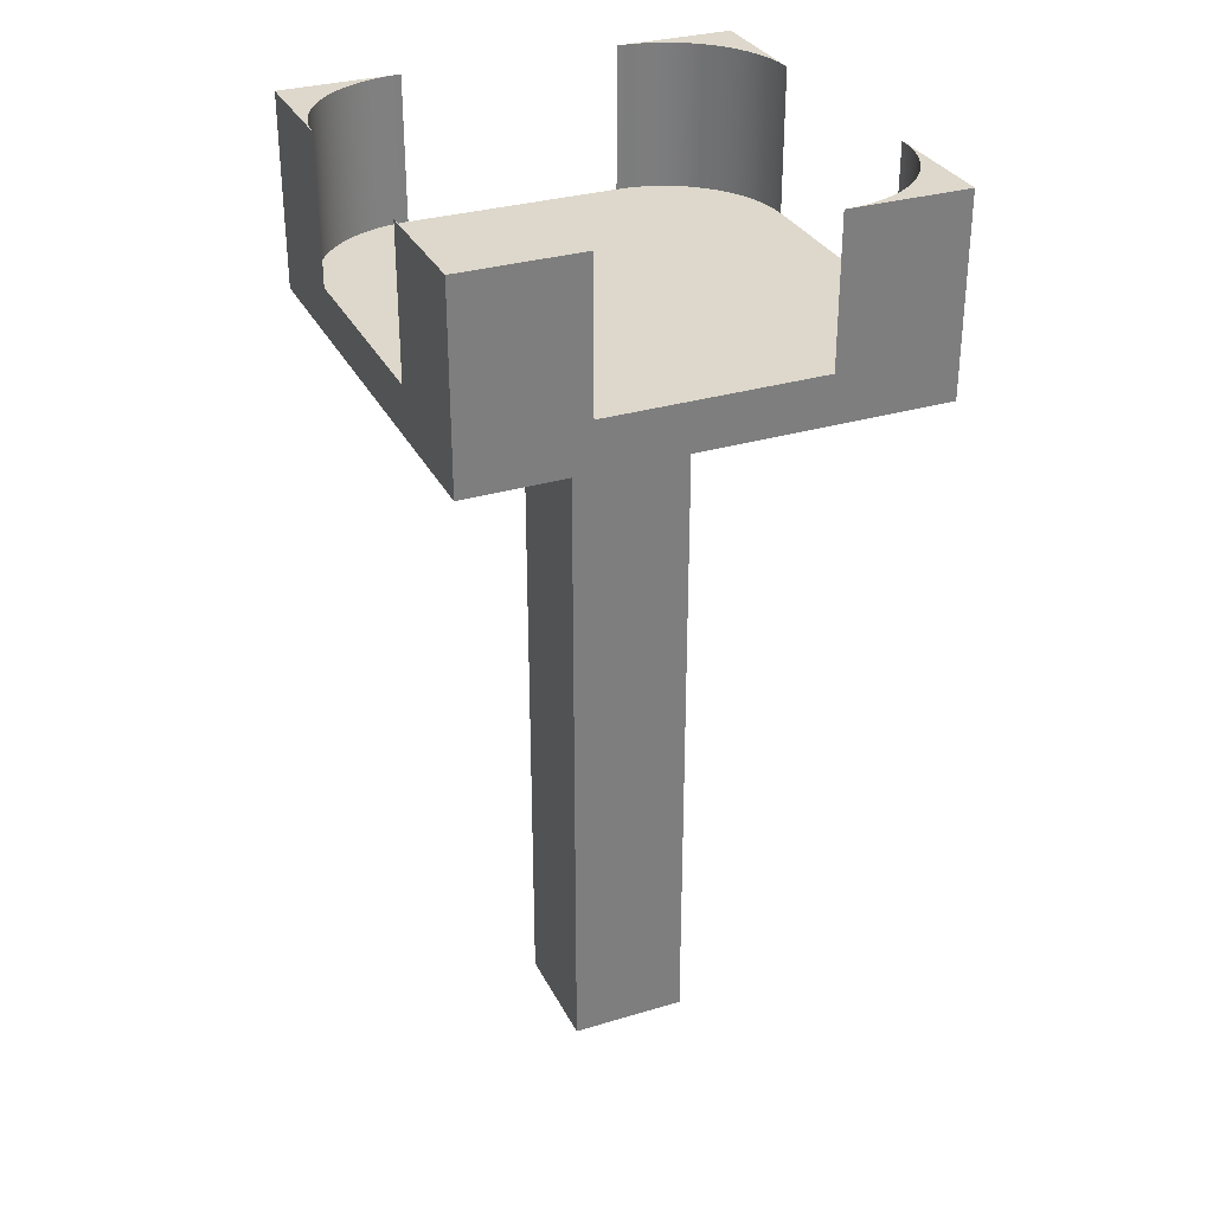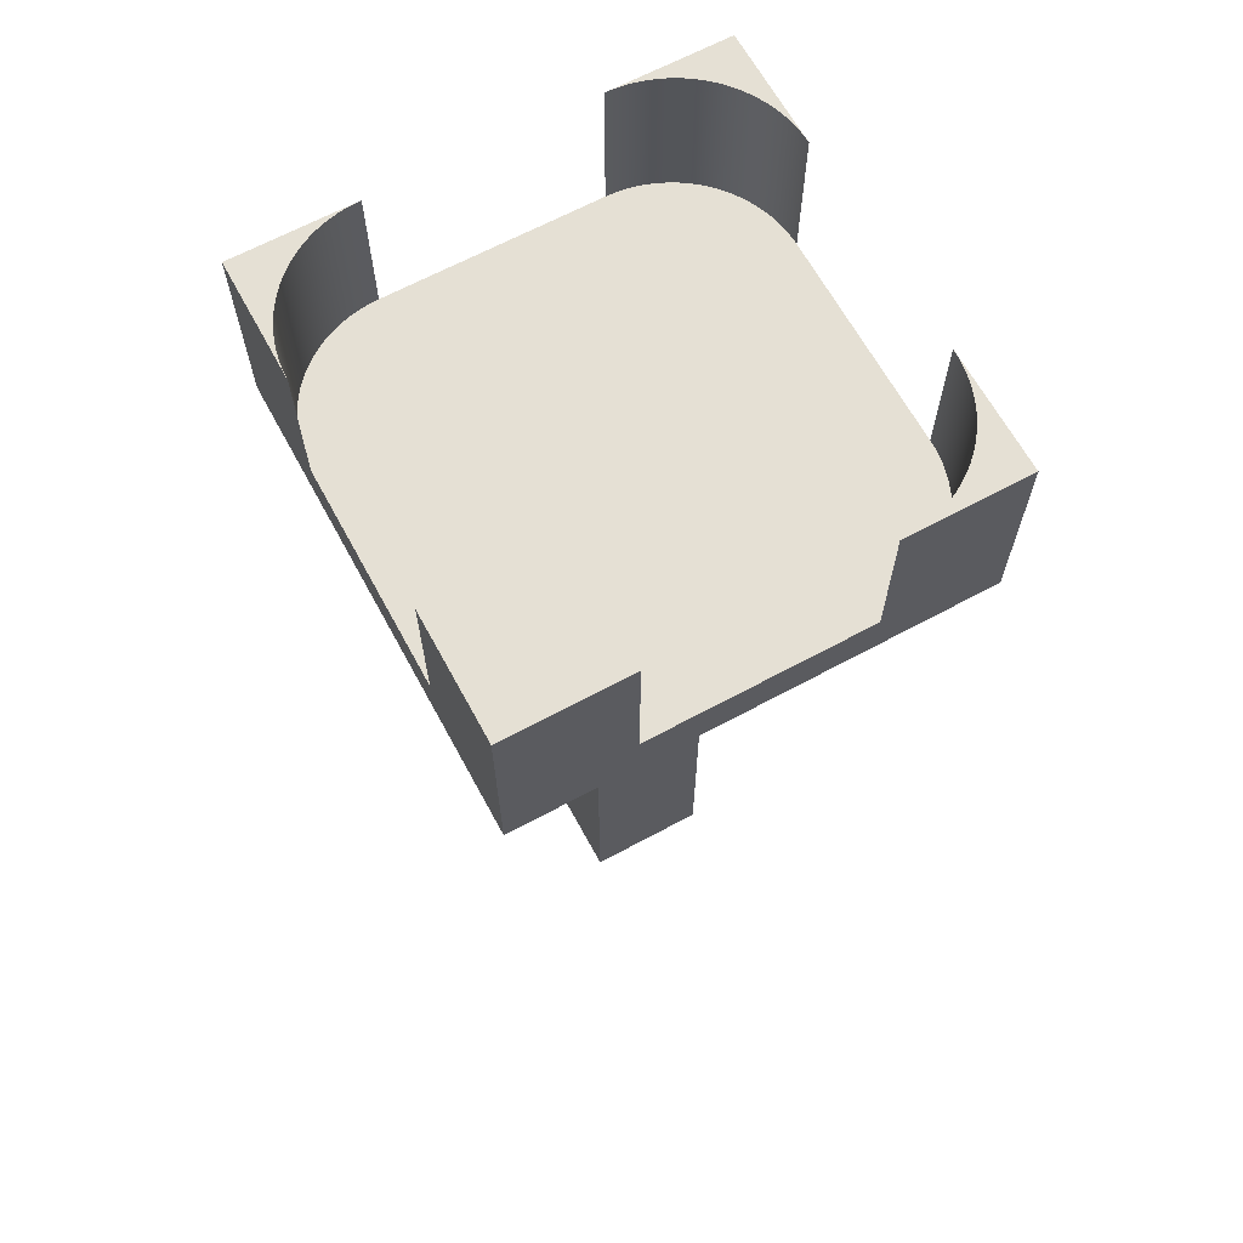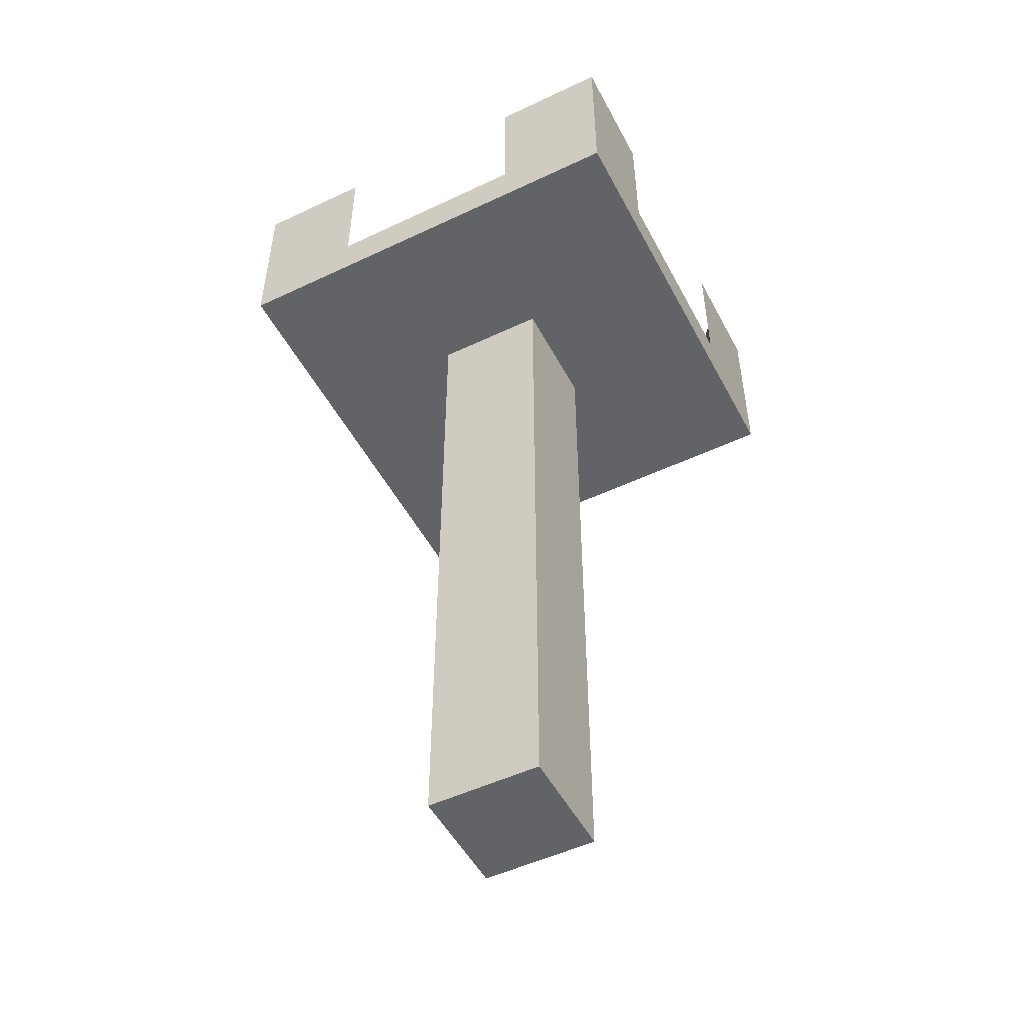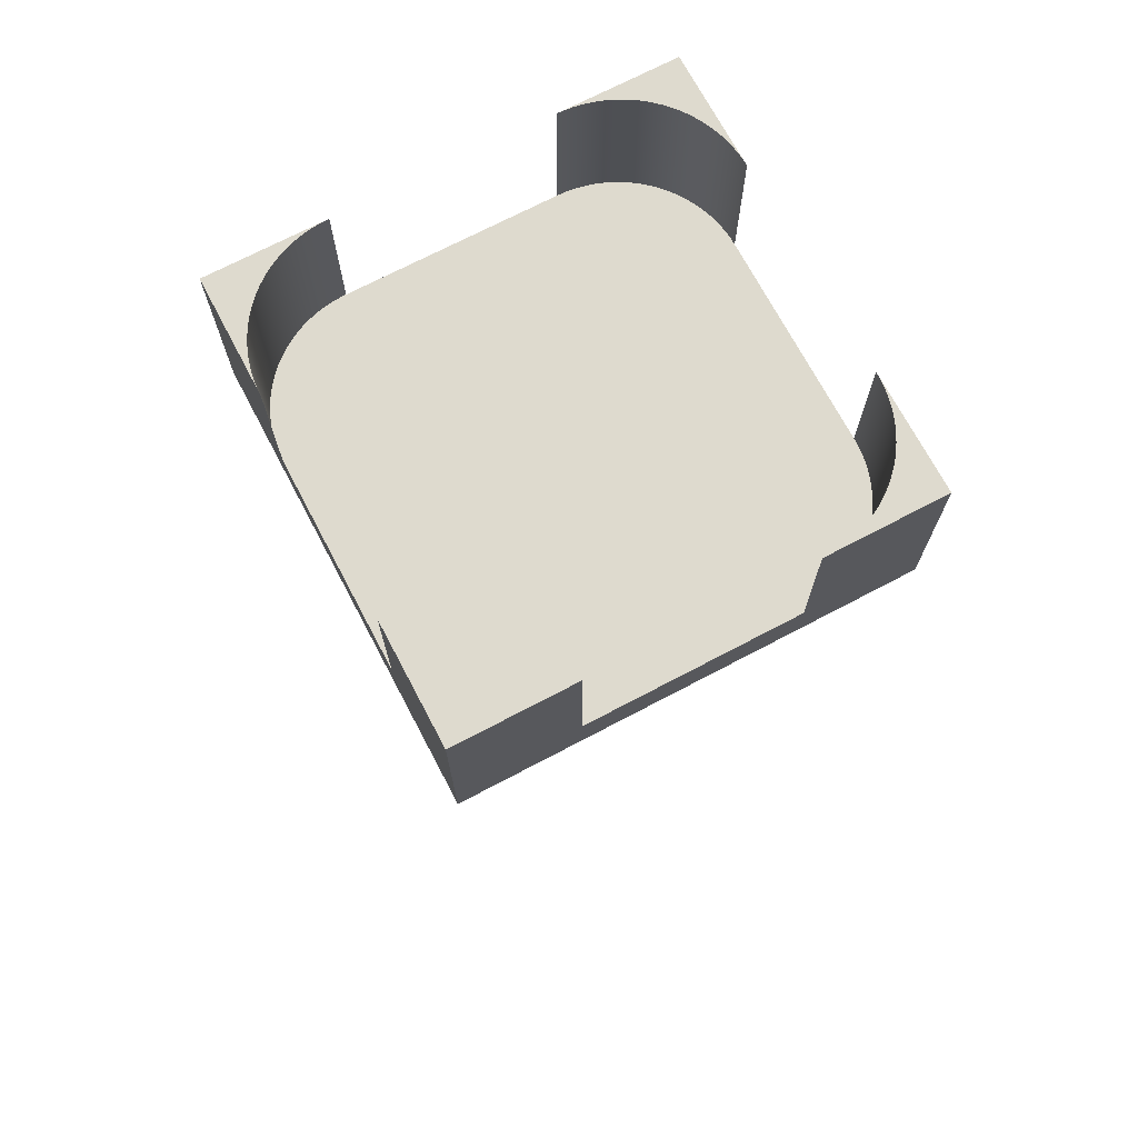
<metadata>
{"format":"obj","ext":"obj","renderer":"f3d","projection":"perspective","resolution":1024,"background":"white","views":[{"elev":31.3,"azim":-113.1,"up":"+Y"},{"elev":65.6,"azim":-28.5,"up":"+Y"},{"elev":-50.9,"azim":117.3,"up":"+Y"},{"elev":71.2,"azim":-27.8,"up":"+Y"}]}
</metadata>
<code>
g Solid1
v -2.45 0 2.45
v -2.45 0 -2.45
v -2.45 -31.25 -2.45
v -2.45 -31.25 2.45
v 2.45 0 2.45
v 2.45 -31.25 2.45
v 2.45 0 -2.45
v 2.45 -31.25 -2.45
v 4.5 2 -9.5
v 4.802 2 -9.491
v 5.103 2 -9.464
v 5.401 2 -9.418
v 5.697 2 -9.355
v 5.988 2 -9.274
v 6.273 2 -9.175
v 6.552 2 -9.059
v 6.824 2 -8.927
v 7.087 2 -8.779
v 7.34 2 -8.615
v 7.584 2 -8.436
v 7.816 2 -8.243
v 8.036 2 -8.036
v 8.243 2 -7.816
v 8.436 2 -7.584
v 8.615 2 -7.34
v 8.779 2 -7.087
v 8.927 2 -6.824
v 9.059 2 -6.552
v 9.175 2 -6.273
v 9.274 2 -5.988
v 9.355 2 -5.697
v 9.418 2 -5.401
v 9.464 2 -5.103
v 9.491 2 -4.802
v 9.5 2 -4.5
v 9.5 8 -4.5
v 9.491 8 -4.802
v 9.464 8 -5.103
v 9.418 8 -5.401
v 9.355 8 -5.697
v 9.274 8 -5.988
v 9.175 8 -6.273
v 9.059 8 -6.552
v 8.927 8 -6.824
v 8.779 8 -7.087
v 8.615 8 -7.34
v 8.436 8 -7.584
v 8.243 8 -7.816
v 8.036 8 -8.036
v 7.816 8 -8.243
v 7.584 8 -8.436
v 7.34 8 -8.615
v 7.087 8 -8.779
v 6.824 8 -8.927
v 6.552 8 -9.059
v 6.273 8 -9.175
v 5.988 8 -9.274
v 5.697 8 -9.355
v 5.401 8 -9.418
v 5.103 8 -9.464
v 4.802 8 -9.491
v 4.5 8 -9.5
v 4.654 4 -9.498
v 4.961 4 -9.479
v 5.267 4 -9.441
v 5.57 4 -9.384
v 5.868 4 -9.309
v 6.162 4 -9.216
v 6.449 4 -9.105
v 6.729 4 -8.976
v 7 4 -8.83
v 7.262 4 -8.668
v 7.513 4 -8.49
v 7.753 4 -8.297
v 7.981 4 -8.09
v 8.195 4 -7.868
v 8.395 4 -7.635
v 8.581 4 -7.389
v 8.751 4 -7.132
v 8.905 4 -6.865
v 9.042 4 -6.59
v 9.162 4 -6.306
v 9.265 4 -6.016
v 9.349 4 -5.72
v 9.415 4 -5.419
v 9.462 4 -5.114
v 9.491 4 -4.808
v 9.5 8 -9.5
v -9.5 2 -4.5
v -9.491 2 -4.802
v -9.464 2 -5.103
v -9.418 2 -5.401
v -9.355 2 -5.697
v -9.274 2 -5.988
v -9.175 2 -6.273
v -9.059 2 -6.552
v -8.927 2 -6.824
v -8.779 2 -7.087
v -8.615 2 -7.34
v -8.436 2 -7.584
v -8.243 2 -7.816
v -8.036 2 -8.036
v -7.816 2 -8.243
v -7.584 2 -8.436
v -7.34 2 -8.615
v -7.087 2 -8.779
v -6.824 2 -8.927
v -6.552 2 -9.059
v -6.273 2 -9.175
v -5.988 2 -9.274
v -5.697 2 -9.355
v -5.401 2 -9.418
v -5.103 2 -9.464
v -4.802 2 -9.491
v -4.5 2 -9.5
v -4.5 8 -9.5
v -4.802 8 -9.491
v -5.103 8 -9.464
v -5.401 8 -9.418
v -5.697 8 -9.355
v -5.988 8 -9.274
v -6.273 8 -9.175
v -6.552 8 -9.059
v -6.824 8 -8.927
v -7.087 8 -8.779
v -7.34 8 -8.615
v -7.584 8 -8.436
v -7.816 8 -8.243
v -8.036 8 -8.036
v -8.243 8 -7.816
v -8.436 8 -7.584
v -8.615 8 -7.34
v -8.779 8 -7.087
v -8.927 8 -6.824
v -9.059 8 -6.552
v -9.175 8 -6.273
v -9.274 8 -5.988
v -9.355 8 -5.697
v -9.418 8 -5.401
v -9.464 8 -5.103
v -9.491 8 -4.802
v -9.5 8 -4.5
v -9.498 4 -4.654
v -9.479 4 -4.961
v -9.441 4 -5.267
v -9.384 4 -5.57
v -9.309 4 -5.868
v -9.216 4 -6.162
v -9.105 4 -6.449
v -8.976 4 -6.729
v -8.83 4 -7
v -8.668 4 -7.262
v -8.49 4 -7.513
v -8.297 4 -7.753
v -8.09 4 -7.981
v -7.868 4 -8.195
v -7.635 4 -8.395
v -7.389 4 -8.581
v -7.132 4 -8.751
v -6.865 4 -8.905
v -6.59 4 -9.042
v -6.306 4 -9.162
v -6.016 4 -9.265
v -5.72 4 -9.349
v -5.419 4 -9.415
v -5.114 4 -9.462
v -4.808 4 -9.491
v -9.5 8 -9.5
v 9.5 2 4.5
v 9.491 2 4.802
v 9.464 2 5.103
v 9.418 2 5.401
v 9.355 2 5.697
v 9.274 2 5.988
v 9.175 2 6.273
v 9.059 2 6.552
v 8.927 2 6.824
v 8.779 2 7.087
v 8.615 2 7.34
v 8.436 2 7.584
v 8.243 2 7.816
v 8.036 2 8.036
v 7.816 2 8.243
v 7.584 2 8.436
v 7.34 2 8.615
v 7.087 2 8.779
v 6.824 2 8.927
v 6.552 2 9.059
v 6.273 2 9.175
v 5.988 2 9.274
v 5.697 2 9.355
v 5.401 2 9.418
v 5.103 2 9.464
v 4.802 2 9.491
v 4.5 2 9.5
v 4.5 8 9.5
v 4.802 8 9.491
v 5.103 8 9.464
v 5.401 8 9.418
v 5.697 8 9.355
v 5.988 8 9.274
v 6.273 8 9.175
v 6.552 8 9.059
v 6.824 8 8.927
v 7.087 8 8.779
v 7.34 8 8.615
v 7.584 8 8.436
v 7.816 8 8.243
v 8.036 8 8.036
v 8.243 8 7.816
v 8.436 8 7.584
v 8.615 8 7.34
v 8.779 8 7.087
v 8.927 8 6.824
v 9.059 8 6.552
v 9.175 8 6.273
v 9.274 8 5.988
v 9.355 8 5.697
v 9.418 8 5.401
v 9.464 8 5.103
v 9.491 8 4.802
v 9.5 8 4.5
v 9.498 4 4.654
v 9.479 4 4.961
v 9.441 4 5.267
v 9.384 4 5.57
v 9.309 4 5.868
v 9.216 4 6.162
v 9.105 4 6.449
v 8.976 4 6.729
v 8.83 4 7
v 8.668 4 7.262
v 8.49 4 7.513
v 8.297 4 7.753
v 8.09 4 7.981
v 7.868 4 8.195
v 7.635 4 8.395
v 7.389 4 8.581
v 7.132 4 8.751
v 6.865 4 8.905
v 6.59 4 9.042
v 6.306 4 9.162
v 6.016 4 9.265
v 5.72 4 9.349
v 5.419 4 9.415
v 5.114 4 9.462
v 4.808 4 9.491
v 9.5 8 9.5
v -4.5 2 9.5
v -4.802 2 9.491
v -5.103 2 9.464
v -5.401 2 9.418
v -5.697 2 9.355
v -5.988 2 9.274
v -6.273 2 9.175
v -6.552 2 9.059
v -6.824 2 8.927
v -7.087 2 8.779
v -7.34 2 8.615
v -7.584 2 8.436
v -7.816 2 8.243
v -8.036 2 8.036
v -8.243 2 7.816
v -8.436 2 7.584
v -8.615 2 7.34
v -8.779 2 7.087
v -8.927 2 6.824
v -9.059 2 6.552
v -9.175 2 6.273
v -9.274 2 5.988
v -9.355 2 5.697
v -9.418 2 5.401
v -9.464 2 5.103
v -9.491 2 4.802
v -9.5 2 4.5
v -9.5 8 4.5
v -9.491 8 4.802
v -9.464 8 5.103
v -9.418 8 5.401
v -9.355 8 5.697
v -9.274 8 5.988
v -9.175 8 6.273
v -9.059 8 6.552
v -8.927 8 6.824
v -8.779 8 7.087
v -8.615 8 7.34
v -8.436 8 7.584
v -8.243 8 7.816
v -8.036 8 8.036
v -7.816 8 8.243
v -7.584 8 8.436
v -7.34 8 8.615
v -7.087 8 8.779
v -6.824 8 8.927
v -6.552 8 9.059
v -6.273 8 9.175
v -5.988 8 9.274
v -5.697 8 9.355
v -5.401 8 9.418
v -5.103 8 9.464
v -4.802 8 9.491
v -4.5 8 9.5
v -4.654 4 9.498
v -4.961 4 9.479
v -5.267 4 9.441
v -5.57 4 9.384
v -5.868 4 9.309
v -6.162 4 9.216
v -6.449 4 9.105
v -6.729 4 8.976
v -7 4 8.83
v -7.262 4 8.668
v -7.513 4 8.49
v -7.753 4 8.297
v -7.981 4 8.09
v -8.195 4 7.868
v -8.395 4 7.635
v -8.581 4 7.389
v -8.751 4 7.132
v -8.905 4 6.865
v -9.042 4 6.59
v -9.162 4 6.306
v -9.265 4 6.016
v -9.349 4 5.72
v -9.415 4 5.419
v -9.462 4 5.114
v -9.491 4 4.808
v -9.5 8 9.5
v 9.5 0 -9.5
v -9.5 0 -9.5
v 9.5 0 9.5
v -9.5 0 9.5
f 1 2 4
f 4 2 3
f 5 1 6
f 6 1 4
f 7 5 8
f 8 5 6
f 2 7 3
f 3 7 8
f 8 6 3
f 3 6 4
f 62 9 63
f 63 9 10
f 63 10 64
f 64 10 11
f 64 11 65
f 65 11 12
f 65 12 66
f 66 12 13
f 66 13 67
f 67 13 14
f 67 14 68
f 68 14 15
f 68 15 69
f 69 15 16
f 69 16 70
f 70 16 17
f 70 17 71
f 71 17 18
f 71 18 72
f 72 18 19
f 72 19 73
f 73 19 20
f 73 20 74
f 74 20 21
f 74 21 75
f 75 21 22
f 75 22 76
f 76 22 23
f 76 23 77
f 77 23 24
f 77 24 78
f 78 24 25
f 78 25 79
f 79 25 26
f 79 26 80
f 80 26 27
f 80 27 81
f 81 27 28
f 81 28 82
f 82 28 29
f 82 29 83
f 83 29 30
f 83 30 84
f 84 30 31
f 84 31 85
f 85 31 32
f 85 32 86
f 86 32 33
f 86 33 87
f 87 33 34
f 87 34 36
f 36 34 35
f 36 37 87
f 87 37 38
f 87 38 86
f 86 38 39
f 86 39 85
f 85 39 40
f 85 40 84
f 84 40 41
f 84 41 83
f 83 41 42
f 83 42 82
f 82 42 43
f 82 43 81
f 81 43 44
f 81 44 80
f 80 44 45
f 80 45 79
f 79 45 46
f 79 46 78
f 78 46 47
f 78 47 77
f 77 47 48
f 77 48 76
f 76 48 49
f 76 49 75
f 75 49 50
f 75 50 74
f 74 50 51
f 74 51 73
f 73 51 52
f 73 52 72
f 72 52 53
f 72 53 71
f 71 53 54
f 71 54 70
f 70 54 55
f 70 55 69
f 69 55 56
f 69 56 68
f 68 56 57
f 68 57 67
f 67 57 58
f 67 58 66
f 66 58 59
f 66 59 65
f 65 59 60
f 65 60 64
f 64 60 61
f 64 61 63
f 63 61 62
f 36 88 37
f 37 88 38
f 38 88 39
f 39 88 40
f 40 88 41
f 41 88 42
f 42 88 43
f 43 88 44
f 44 88 45
f 45 88 46
f 46 88 47
f 47 88 48
f 48 88 49
f 49 88 50
f 50 88 51
f 51 88 52
f 52 88 53
f 53 88 54
f 54 88 55
f 55 88 56
f 56 88 57
f 57 88 58
f 58 88 59
f 59 88 60
f 60 88 61
f 61 88 62
f 142 89 143
f 143 89 90
f 143 90 144
f 144 90 91
f 144 91 145
f 145 91 92
f 145 92 146
f 146 92 93
f 146 93 147
f 147 93 94
f 147 94 148
f 148 94 95
f 148 95 149
f 149 95 96
f 149 96 150
f 150 96 97
f 150 97 151
f 151 97 98
f 151 98 152
f 152 98 99
f 152 99 153
f 153 99 100
f 153 100 154
f 154 100 101
f 154 101 155
f 155 101 102
f 155 102 156
f 156 102 103
f 156 103 157
f 157 103 104
f 157 104 158
f 158 104 105
f 158 105 159
f 159 105 106
f 159 106 160
f 160 106 107
f 160 107 161
f 161 107 108
f 161 108 162
f 162 108 109
f 162 109 163
f 163 109 110
f 163 110 164
f 164 110 111
f 164 111 165
f 165 111 112
f 165 112 166
f 166 112 113
f 166 113 167
f 167 113 114
f 167 114 116
f 116 114 115
f 116 117 167
f 167 117 118
f 167 118 166
f 166 118 119
f 166 119 165
f 165 119 120
f 165 120 164
f 164 120 121
f 164 121 163
f 163 121 122
f 163 122 162
f 162 122 123
f 162 123 161
f 161 123 124
f 161 124 160
f 160 124 125
f 160 125 159
f 159 125 126
f 159 126 158
f 158 126 127
f 158 127 157
f 157 127 128
f 157 128 156
f 156 128 129
f 156 129 155
f 155 129 130
f 155 130 154
f 154 130 131
f 154 131 153
f 153 131 132
f 153 132 152
f 152 132 133
f 152 133 151
f 151 133 134
f 151 134 150
f 150 134 135
f 150 135 149
f 149 135 136
f 149 136 148
f 148 136 137
f 148 137 147
f 147 137 138
f 147 138 146
f 146 138 139
f 146 139 145
f 145 139 140
f 145 140 144
f 144 140 141
f 144 141 143
f 143 141 142
f 116 168 117
f 117 168 118
f 118 168 119
f 119 168 120
f 120 168 121
f 121 168 122
f 122 168 123
f 123 168 124
f 124 168 125
f 125 168 126
f 126 168 127
f 127 168 128
f 128 168 129
f 129 168 130
f 130 168 131
f 131 168 132
f 132 168 133
f 133 168 134
f 134 168 135
f 135 168 136
f 136 168 137
f 137 168 138
f 138 168 139
f 139 168 140
f 140 168 141
f 141 168 142
f 222 169 223
f 223 169 170
f 223 170 224
f 224 170 171
f 224 171 225
f 225 171 172
f 225 172 226
f 226 172 173
f 226 173 227
f 227 173 174
f 227 174 228
f 228 174 175
f 228 175 229
f 229 175 176
f 229 176 230
f 230 176 177
f 230 177 231
f 231 177 178
f 231 178 232
f 232 178 179
f 232 179 233
f 233 179 180
f 233 180 234
f 234 180 181
f 234 181 235
f 235 181 182
f 235 182 236
f 236 182 183
f 236 183 237
f 237 183 184
f 237 184 238
f 238 184 185
f 238 185 239
f 239 185 186
f 239 186 240
f 240 186 187
f 240 187 241
f 241 187 188
f 241 188 242
f 242 188 189
f 242 189 243
f 243 189 190
f 243 190 244
f 244 190 191
f 244 191 245
f 245 191 192
f 245 192 246
f 246 192 193
f 246 193 247
f 247 193 194
f 247 194 196
f 196 194 195
f 196 197 247
f 247 197 198
f 247 198 246
f 246 198 199
f 246 199 245
f 245 199 200
f 245 200 244
f 244 200 201
f 244 201 243
f 243 201 202
f 243 202 242
f 242 202 203
f 242 203 241
f 241 203 204
f 241 204 240
f 240 204 205
f 240 205 239
f 239 205 206
f 239 206 238
f 238 206 207
f 238 207 237
f 237 207 208
f 237 208 236
f 236 208 209
f 236 209 235
f 235 209 210
f 235 210 234
f 234 210 211
f 234 211 233
f 233 211 212
f 233 212 232
f 232 212 213
f 232 213 231
f 231 213 214
f 231 214 230
f 230 214 215
f 230 215 229
f 229 215 216
f 229 216 228
f 228 216 217
f 228 217 227
f 227 217 218
f 227 218 226
f 226 218 219
f 226 219 225
f 225 219 220
f 225 220 224
f 224 220 221
f 224 221 223
f 223 221 222
f 196 248 197
f 197 248 198
f 198 248 199
f 199 248 200
f 200 248 201
f 201 248 202
f 202 248 203
f 203 248 204
f 204 248 205
f 205 248 206
f 206 248 207
f 207 248 208
f 208 248 209
f 209 248 210
f 210 248 211
f 211 248 212
f 212 248 213
f 213 248 214
f 214 248 215
f 215 248 216
f 216 248 217
f 217 248 218
f 218 248 219
f 219 248 220
f 220 248 221
f 221 248 222
f 302 249 303
f 303 249 250
f 303 250 304
f 304 250 251
f 304 251 305
f 305 251 252
f 305 252 306
f 306 252 253
f 306 253 307
f 307 253 254
f 307 254 308
f 308 254 255
f 308 255 309
f 309 255 256
f 309 256 310
f 310 256 257
f 310 257 311
f 311 257 258
f 311 258 312
f 312 258 259
f 312 259 313
f 313 259 260
f 313 260 314
f 314 260 261
f 314 261 315
f 315 261 262
f 315 262 316
f 316 262 263
f 316 263 317
f 317 263 264
f 317 264 318
f 318 264 265
f 318 265 319
f 319 265 266
f 319 266 320
f 320 266 267
f 320 267 321
f 321 267 268
f 321 268 322
f 322 268 269
f 322 269 323
f 323 269 270
f 323 270 324
f 324 270 271
f 324 271 325
f 325 271 272
f 325 272 326
f 326 272 273
f 326 273 327
f 327 273 274
f 327 274 276
f 276 274 275
f 276 277 327
f 327 277 278
f 327 278 326
f 326 278 279
f 326 279 325
f 325 279 280
f 325 280 324
f 324 280 281
f 324 281 323
f 323 281 282
f 323 282 322
f 322 282 283
f 322 283 321
f 321 283 284
f 321 284 320
f 320 284 285
f 320 285 319
f 319 285 286
f 319 286 318
f 318 286 287
f 318 287 317
f 317 287 288
f 317 288 316
f 316 288 289
f 316 289 315
f 315 289 290
f 315 290 314
f 314 290 291
f 314 291 313
f 313 291 292
f 313 292 312
f 312 292 293
f 312 293 311
f 311 293 294
f 311 294 310
f 310 294 295
f 310 295 309
f 309 295 296
f 309 296 308
f 308 296 297
f 308 297 307
f 307 297 298
f 307 298 306
f 306 298 299
f 306 299 305
f 305 299 300
f 305 300 304
f 304 300 301
f 304 301 303
f 303 301 302
f 276 328 277
f 277 328 278
f 278 328 279
f 279 328 280
f 280 328 281
f 281 328 282
f 282 328 283
f 283 328 284
f 284 328 285
f 285 328 286
f 286 328 287
f 287 328 288
f 288 328 289
f 289 328 290
f 290 328 291
f 291 328 292
f 292 328 293
f 293 328 294
f 294 328 295
f 295 328 296
f 296 328 297
f 297 328 298
f 298 328 299
f 299 328 300
f 300 328 301
f 301 328 302
f 88 329 9
f 9 329 330
f 9 330 115
f 115 330 168
f 115 168 116
f 9 62 88
f 248 331 169
f 169 331 329
f 169 329 35
f 35 329 88
f 35 88 36
f 169 222 248
f 328 332 249
f 249 332 331
f 249 331 195
f 195 331 248
f 195 248 196
f 249 302 328
f 168 330 89
f 89 330 332
f 89 332 275
f 275 332 328
f 275 328 276
f 89 142 168
f 90 89 115
f 115 89 275
f 115 275 9
f 9 275 249
f 9 249 35
f 35 249 195
f 35 195 169
f 169 195 194
f 169 194 193
f 275 274 249
f 249 274 273
f 249 273 272
f 272 271 249
f 249 271 270
f 249 270 269
f 269 268 249
f 249 268 267
f 249 267 266
f 266 265 249
f 249 265 264
f 249 264 263
f 263 262 249
f 249 262 261
f 249 261 260
f 260 259 249
f 249 259 258
f 249 258 257
f 257 256 249
f 249 256 255
f 249 255 254
f 254 253 249
f 249 253 252
f 249 252 251
f 251 250 249
f 193 192 169
f 169 192 191
f 169 191 190
f 190 189 169
f 169 189 188
f 169 188 187
f 187 186 169
f 169 186 185
f 169 185 184
f 184 183 169
f 169 183 182
f 169 182 181
f 181 180 169
f 169 180 179
f 169 179 178
f 178 177 169
f 169 177 176
f 169 176 175
f 175 174 169
f 169 174 173
f 169 173 172
f 172 171 169
f 169 171 170
f 34 33 35
f 35 33 32
f 35 32 31
f 31 30 35
f 35 30 29
f 35 29 28
f 28 27 35
f 35 27 26
f 35 26 25
f 25 24 35
f 35 24 23
f 35 23 22
f 22 21 35
f 35 21 20
f 35 20 19
f 19 18 35
f 35 18 17
f 35 17 16
f 16 15 35
f 35 15 14
f 35 14 13
f 13 12 35
f 35 12 11
f 35 11 10
f 10 9 35
f 114 113 115
f 115 113 112
f 115 112 111
f 111 110 115
f 115 110 109
f 115 109 108
f 108 107 115
f 115 107 106
f 115 106 105
f 105 104 115
f 115 104 103
f 115 103 102
f 102 101 115
f 115 101 100
f 115 100 99
f 99 98 115
f 115 98 97
f 115 97 96
f 96 95 115
f 115 95 94
f 115 94 93
f 93 92 115
f 115 92 91
f 115 91 90
f 7 2 330
f 330 2 1
f 330 1 332
f 332 1 5
f 332 5 331
f 331 5 7
f 331 7 329
f 329 7 330

</code>
